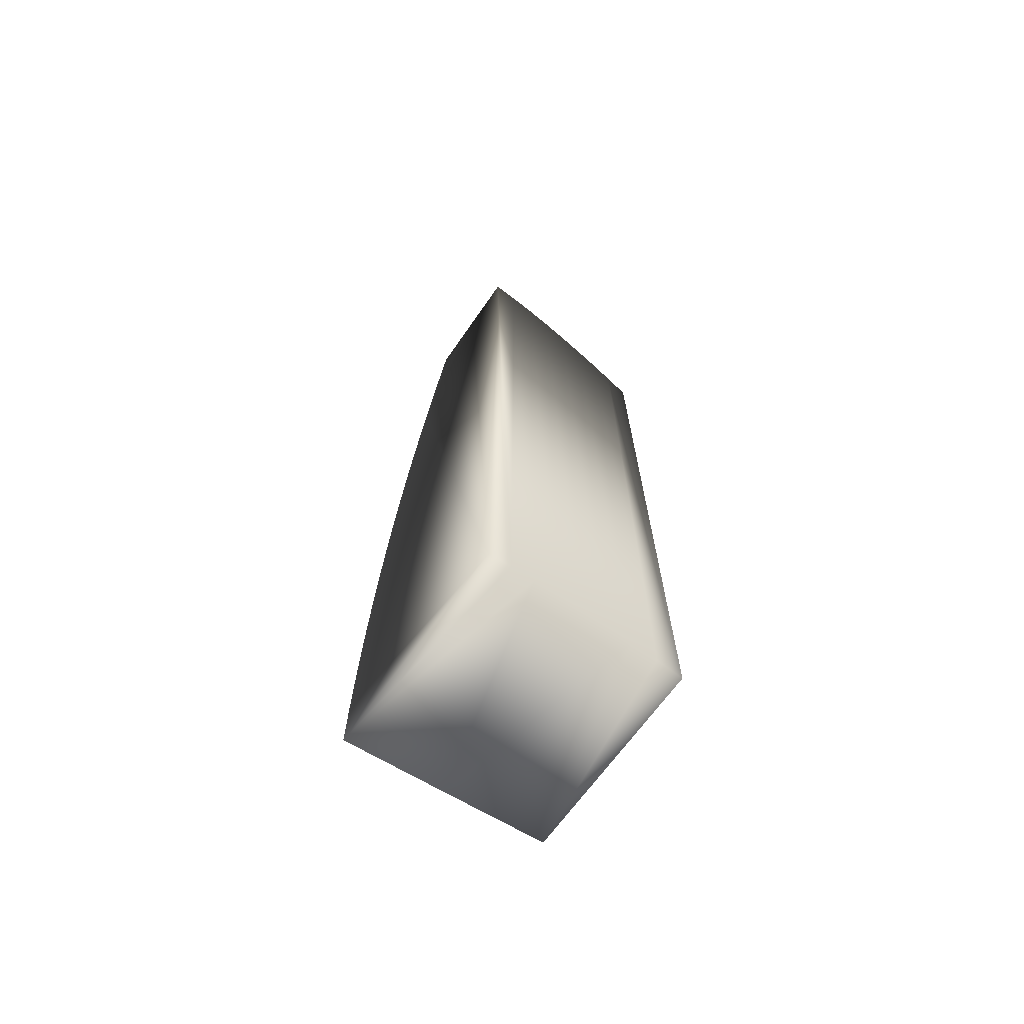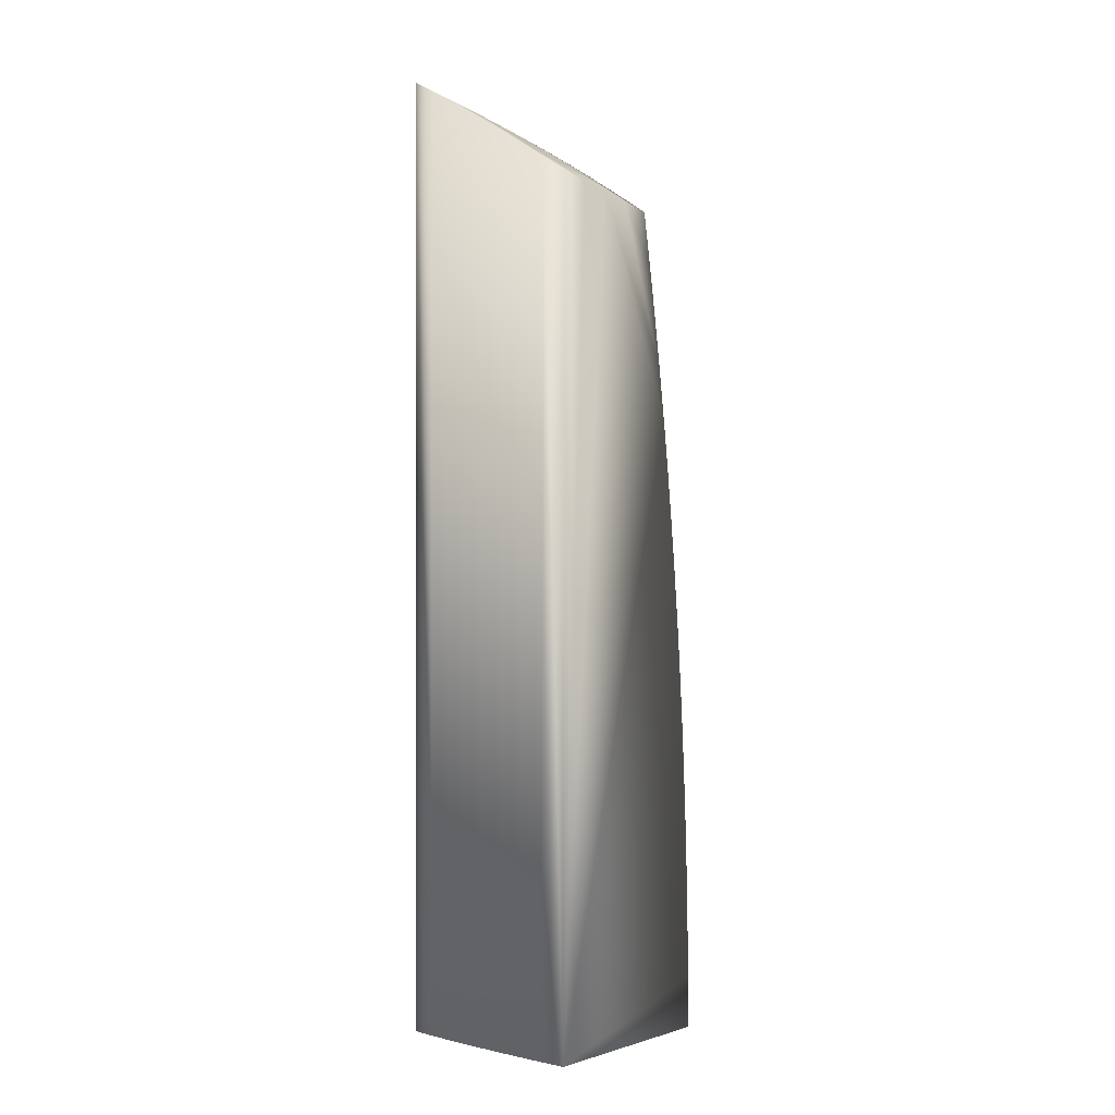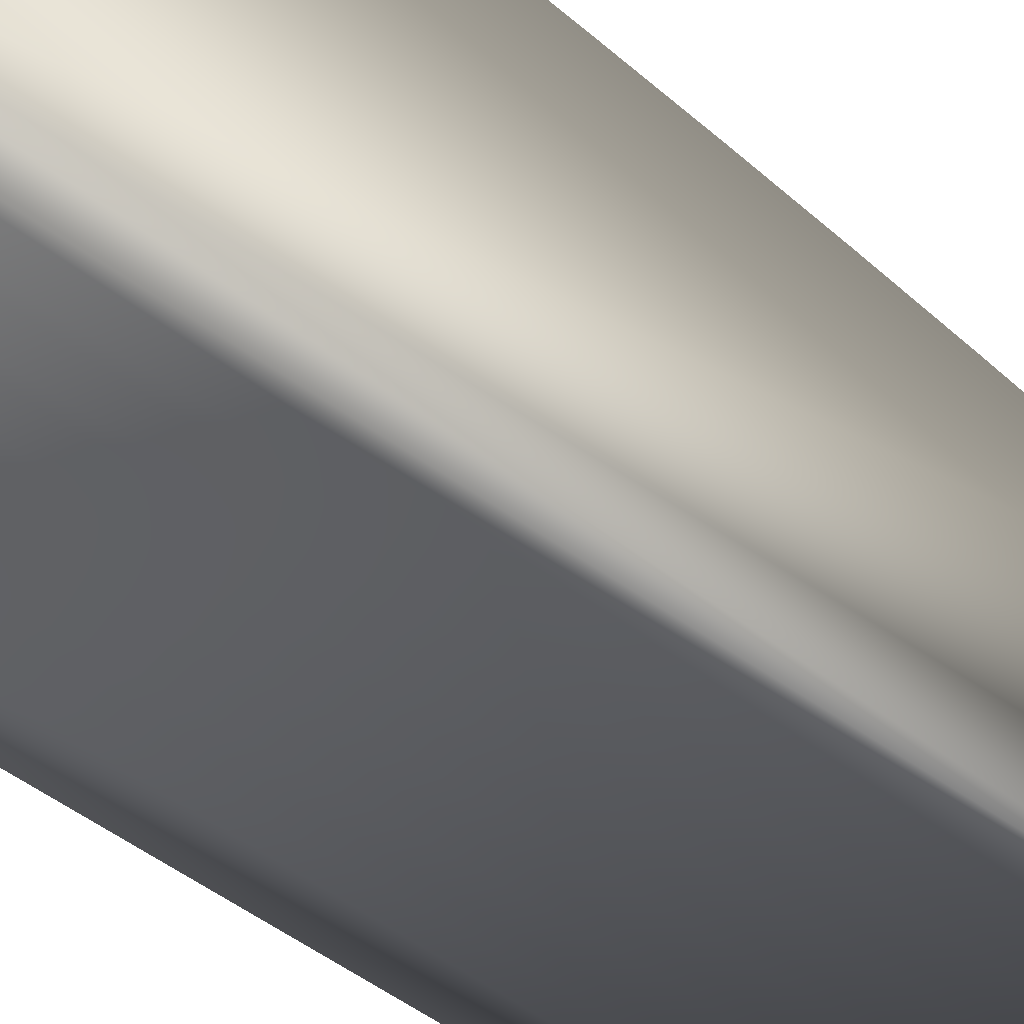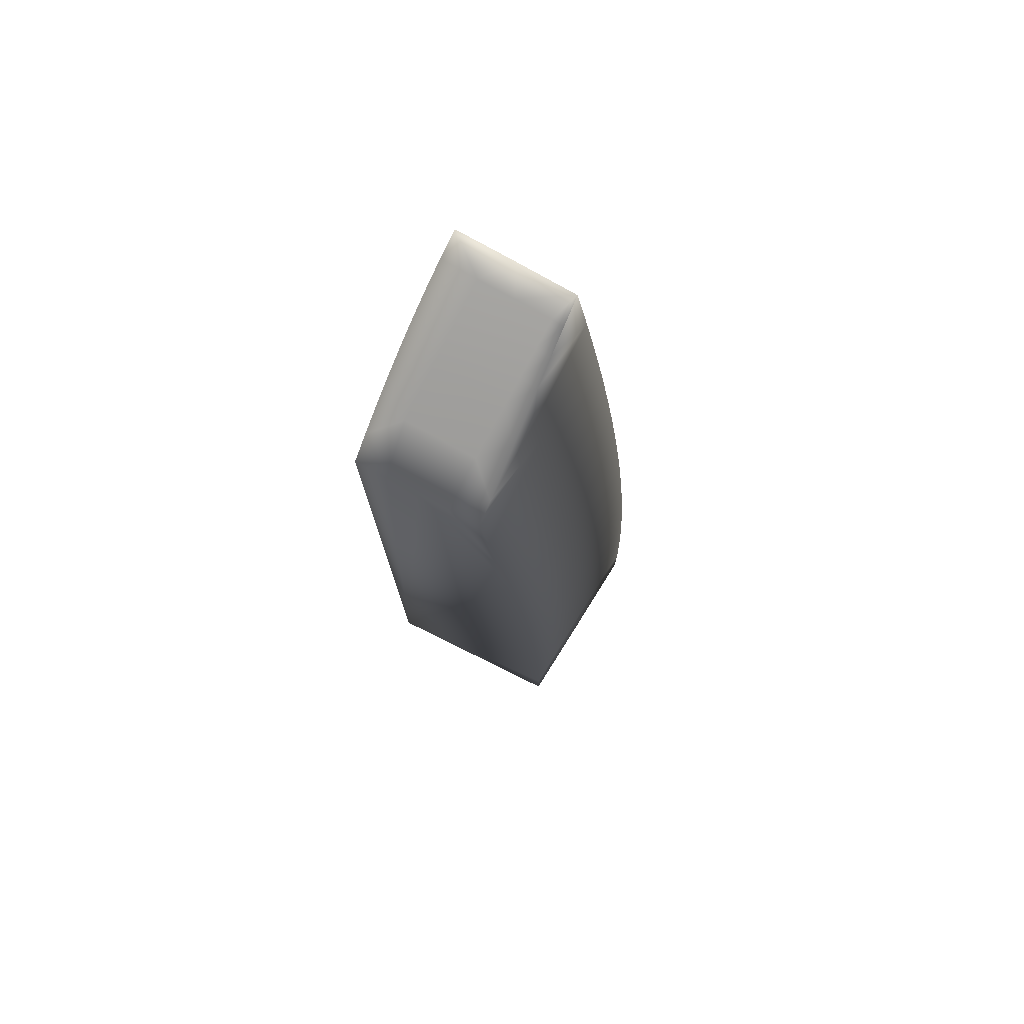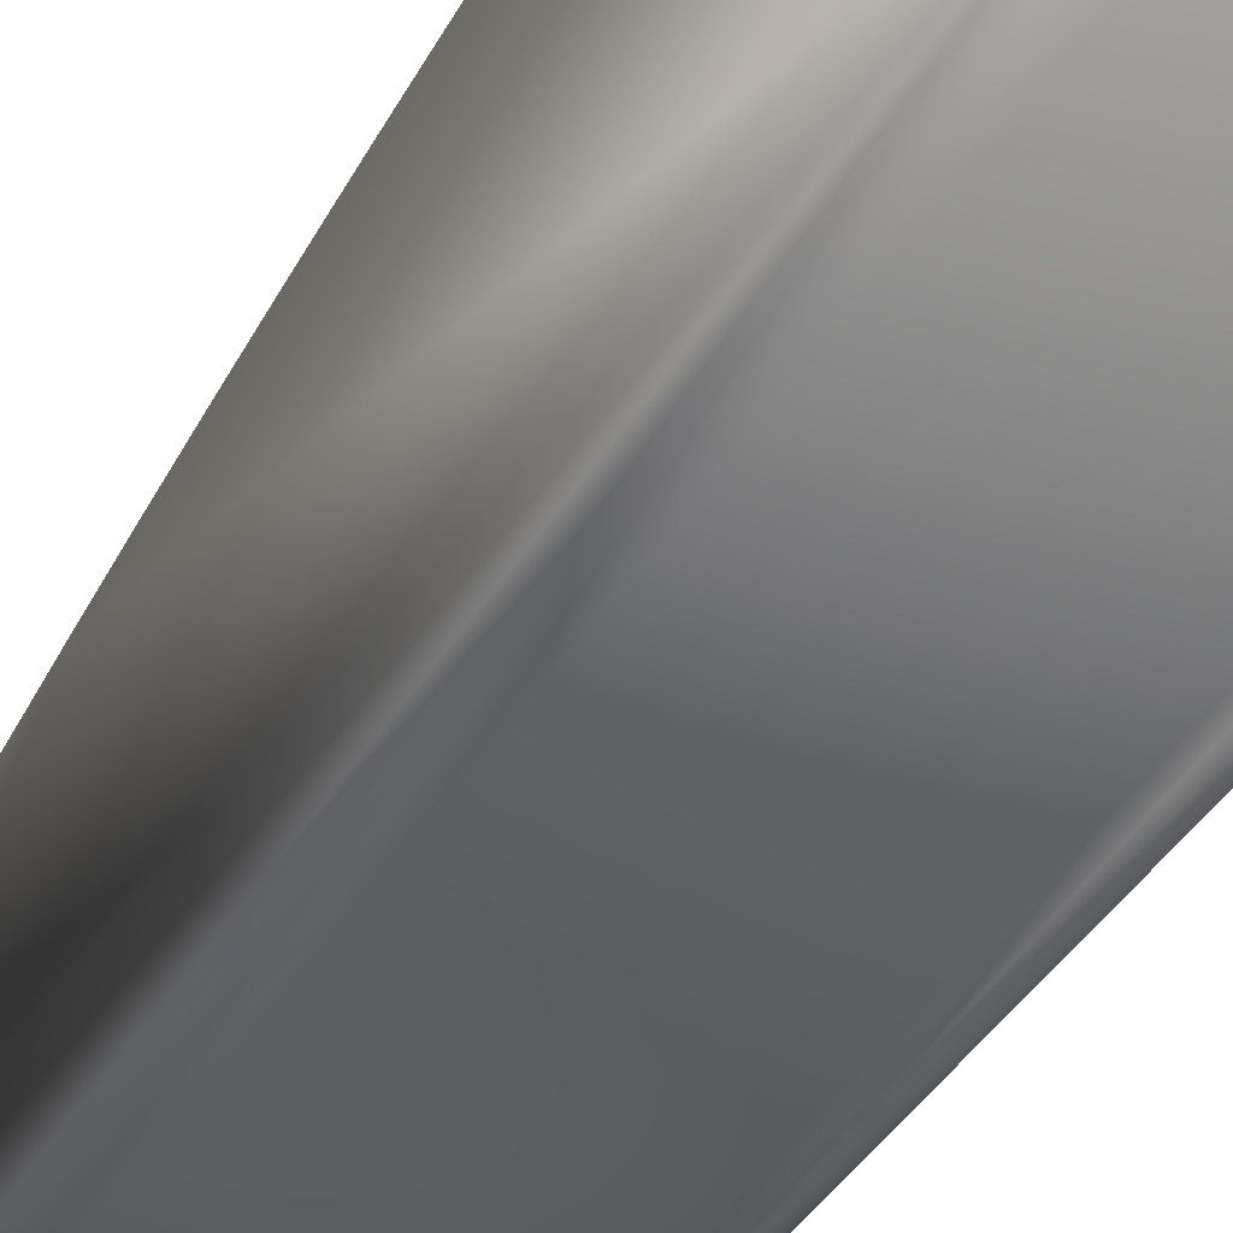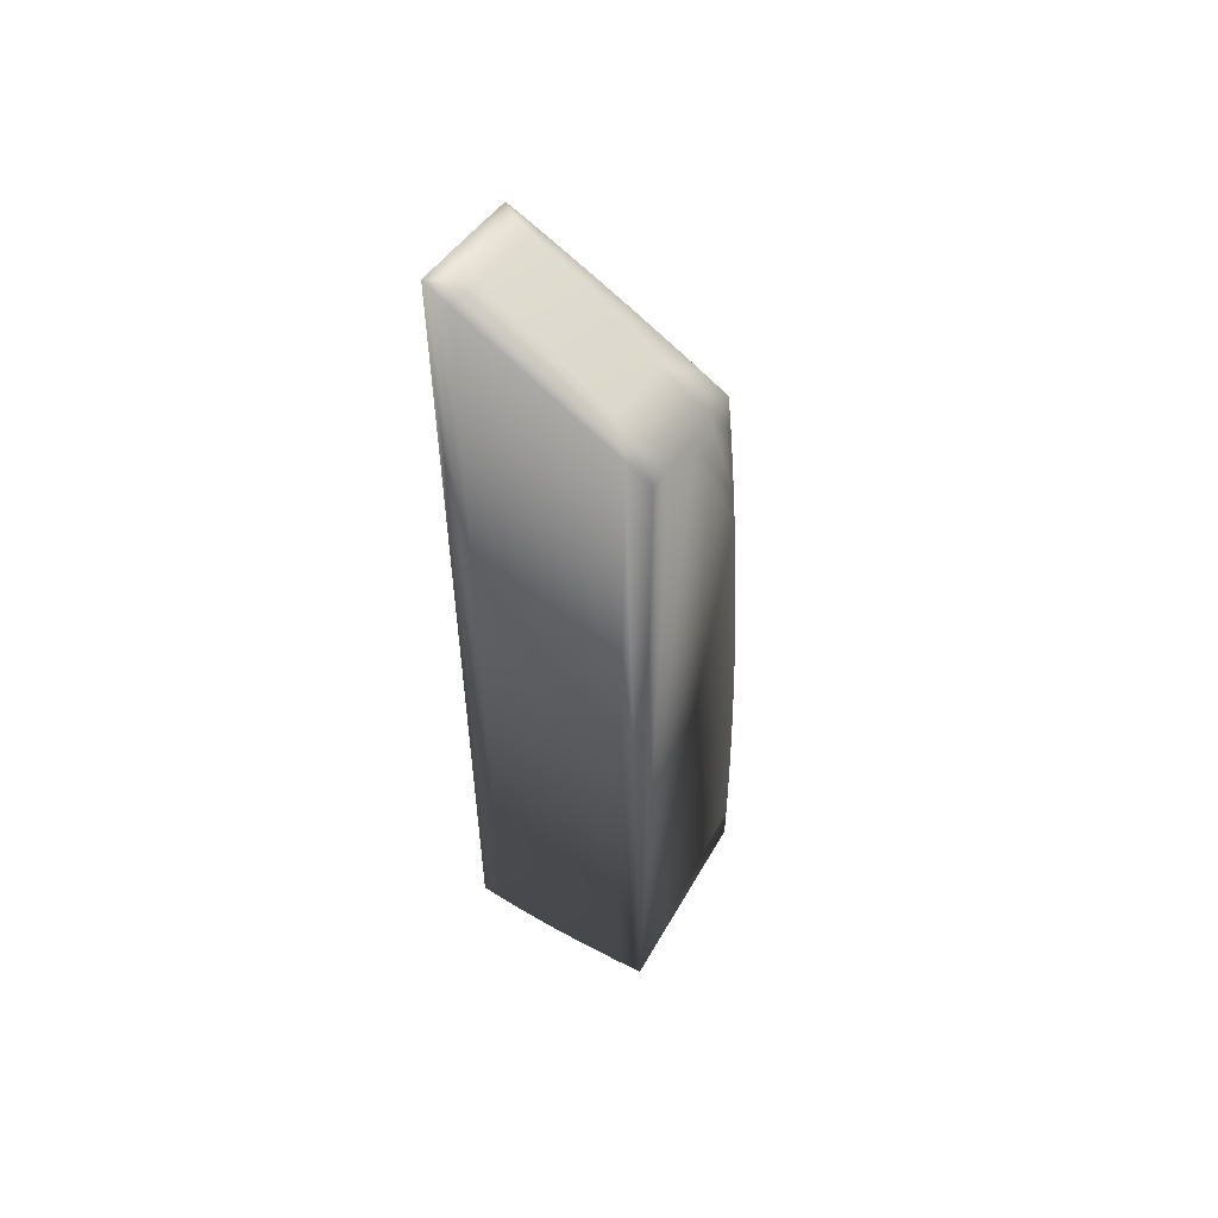
<metadata>
{"format":"obj","ext":"obj","renderer":"f3d","projection":"perspective","resolution":1024,"background":"white","views":[{"elev":-69.5,"azim":-36.2,"up":"+Z"},{"elev":0.3,"azim":40.4,"up":"+Z"},{"elev":-40.1,"azim":-135.2,"up":"+Y"},{"elev":76.5,"azim":116.3,"up":"+Z"},{"elev":-32.7,"azim":155.8,"up":"+Y"},{"elev":55.0,"azim":29.4,"up":"+Z"}]}
</metadata>
<code>
v 8.445 8.024 16.63
v 8.445 7.101 16.81
v 8.445 8.205 15.72
v 8.445 8.374 14.81
v 8.445 8.531 13.9
v 8.445 6.173 1.905
v 8.445 8.677 12.98
v 8.445 8.812 12.07
v 8.445 8.934 11.15
v 8.445 9.045 10.23
v 8.445 9.145 9.306
v 8.445 9.233 8.383
v 8.445 9.309 7.46
v 8.445 9.373 6.536
v 8.445 9.426 5.61
v 8.445 9.467 4.685
v 8.445 9.496 3.759
v 8.445 9.514 2.832
v 8.445 9.52 1.905
v 8.445 6.173 16.96
v 11.56 6.098 15.16
v 11.56 6.098 1.905
v 11.19 6.09 15.4
v 11.13 6.089 1.905
v 10.81 6.085 15.64
v 10.7 6.085 1.905
v 10.42 6.085 15.87
v 10.29 6.086 1.905
v 10.03 6.089 16.1
v 9.895 6.093 1.905
v 9.631 6.1 16.33
v 9.511 6.105 1.905
v 9.235 6.117 16.55
v 9.141 6.122 1.905
v 8.839 6.141 16.76
v 8.786 6.145 1.905
v 11.56 8.055 14.8
v 11.56 7.568 14.9
v 11.2 8.052 15.03
v 10.81 7.626 15.36
v 10.83 8.049 15.26
v 10.46 8.045 15.5
v 10.04 7.714 15.81
v 10.07 8.04 15.73
v 9.676 8.036 15.96
v 9.652 7.757 16.03
v 9.274 8.032 16.18
v 9.256 7.799 16.24
v 8.864 8.028 16.41
v 8.854 7.84 16.45
v 8.854 7.276 16.56
v 8.854 6.709 16.66
v 9.256 6.673 16.45
v 9.652 6.637 16.23
v 10.04 6.601 16.01
v 10.81 6.526 15.56
v 11.56 6.589 15.08
v 11.56 7.079 14.99
v 10.81 7.077 15.47
v 10.04 7.158 15.91
v 9.652 7.198 16.13
v 9.256 7.237 16.35
v 11.56 9.204 1.905
v 11.56 9.2 2.715
v 10 9.366 1.905
v 10 9.357 3.077
v 10 9.329 4.249
v 10 9.282 5.422
v 10 9.216 6.594
v 10 9.131 7.766
v 10 9.027 8.937
v 10 8.905 10.11
v 10 8.764 11.27
v 10 8.578 12.61
v 10 8.368 13.95
v 10 8.253 14.62
v 10 8.133 15.28
v 11.56 9.186 3.526
v 11.56 9.164 4.336
v 11.56 9.132 5.145
v 11.56 9.092 5.955
v 11.56 9.042 6.763
v 11.56 8.984 7.572
v 11.56 8.917 8.379
v 11.56 8.84 9.186
v 11.56 8.755 9.992
v 11.56 8.66 10.8
v 11.56 8.557 11.6
v 11.56 8.445 12.4
v 11.56 8.324 13.2
v 11.56 8.194 14
f 1 2 3
f 3 2 4
f 4 2 5
f 5 2 6
f 5 6 7
f 7 6 8
f 8 6 9
f 9 6 10
f 10 6 11
f 11 6 12
f 12 6 13
f 13 6 14
f 14 6 15
f 15 6 16
f 16 6 17
f 17 6 18
f 18 6 19
f 2 20 6
f 21 22 23
f 23 22 24
f 23 24 25
f 25 24 26
f 25 26 27
f 27 26 28
f 27 28 29
f 29 28 30
f 29 30 31
f 31 30 32
f 31 32 33
f 33 32 34
f 33 34 35
f 35 34 36
f 35 36 20
f 20 36 6
f 37 38 39
f 39 38 40
f 39 40 41
f 41 40 42
f 42 40 43
f 42 43 44
f 44 43 45
f 45 43 46
f 45 46 47
f 47 46 48
f 47 48 49
f 49 48 50
f 49 50 1
f 1 50 51
f 1 51 2
f 2 51 52
f 2 52 20
f 20 52 35
f 35 52 53
f 35 53 33
f 33 53 31
f 31 53 54
f 31 54 29
f 29 54 55
f 29 55 27
f 27 55 56
f 27 56 25
f 25 56 23
f 23 56 57
f 23 57 21
f 38 58 40
f 40 58 59
f 40 59 60
f 60 59 55
f 60 55 54
f 58 57 59
f 59 57 56
f 59 56 55
f 40 60 43
f 43 60 61
f 43 61 46
f 46 61 62
f 46 62 48
f 48 62 51
f 48 51 50
f 60 54 61
f 61 54 53
f 61 53 62
f 62 53 52
f 62 52 51
f 63 64 65
f 65 64 66
f 65 66 18
f 18 66 17
f 17 66 67
f 17 67 16
f 16 67 68
f 16 68 15
f 15 68 69
f 15 69 14
f 14 69 13
f 13 69 70
f 13 70 12
f 12 70 71
f 12 71 11
f 11 71 72
f 11 72 10
f 10 72 9
f 9 72 73
f 9 73 8
f 8 73 74
f 8 74 7
f 7 74 75
f 7 75 5
f 5 75 76
f 5 76 4
f 4 76 77
f 4 77 3
f 3 77 45
f 3 45 47
f 64 78 66
f 66 78 67
f 78 79 67
f 67 79 80
f 67 80 68
f 68 80 81
f 68 81 69
f 69 81 82
f 69 82 83
f 69 83 70
f 70 83 84
f 70 84 71
f 71 84 85
f 71 85 72
f 72 85 86
f 72 86 87
f 72 87 73
f 73 87 88
f 73 88 74
f 74 88 89
f 74 89 90
f 74 90 75
f 75 90 91
f 75 91 76
f 76 91 37
f 76 37 39
f 76 39 77
f 77 39 41
f 77 41 42
f 42 44 77
f 77 44 45
f 49 1 47
f 47 1 3
f 18 19 65
f 37 91 38
f 38 91 90
f 38 90 89
f 38 89 58
f 58 89 88
f 58 88 22
f 22 88 87
f 22 87 86
f 86 85 22
f 22 85 84
f 22 84 83
f 83 82 22
f 22 82 81
f 22 81 80
f 80 79 22
f 22 79 78
f 22 78 64
f 64 63 22
f 21 57 22
f 22 57 58
f 22 63 24
f 24 63 26
f 26 63 65
f 26 65 28
f 28 65 30
f 30 65 32
f 32 65 34
f 34 65 19
f 34 19 36
f 36 19 6

</code>
